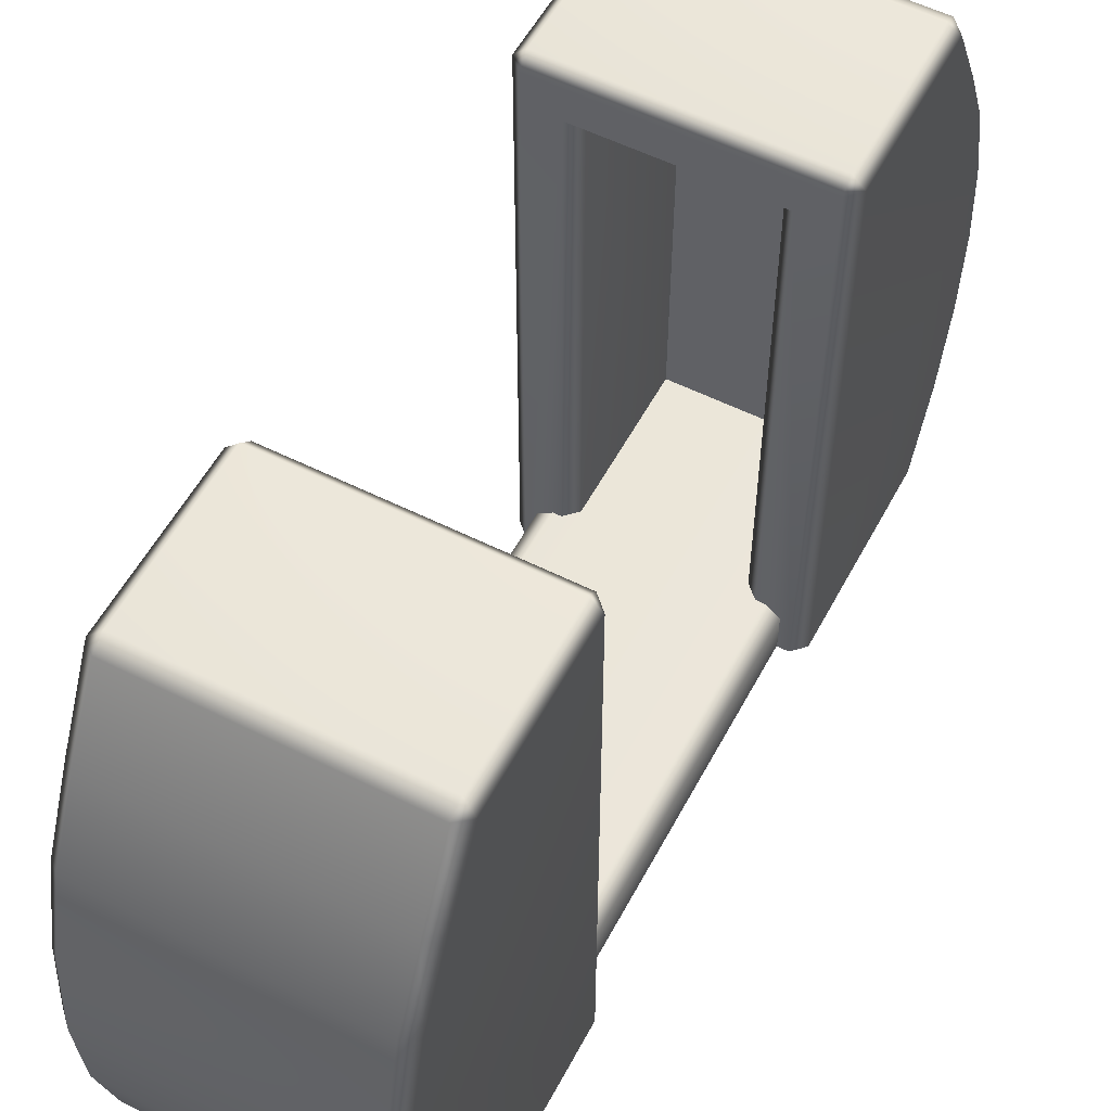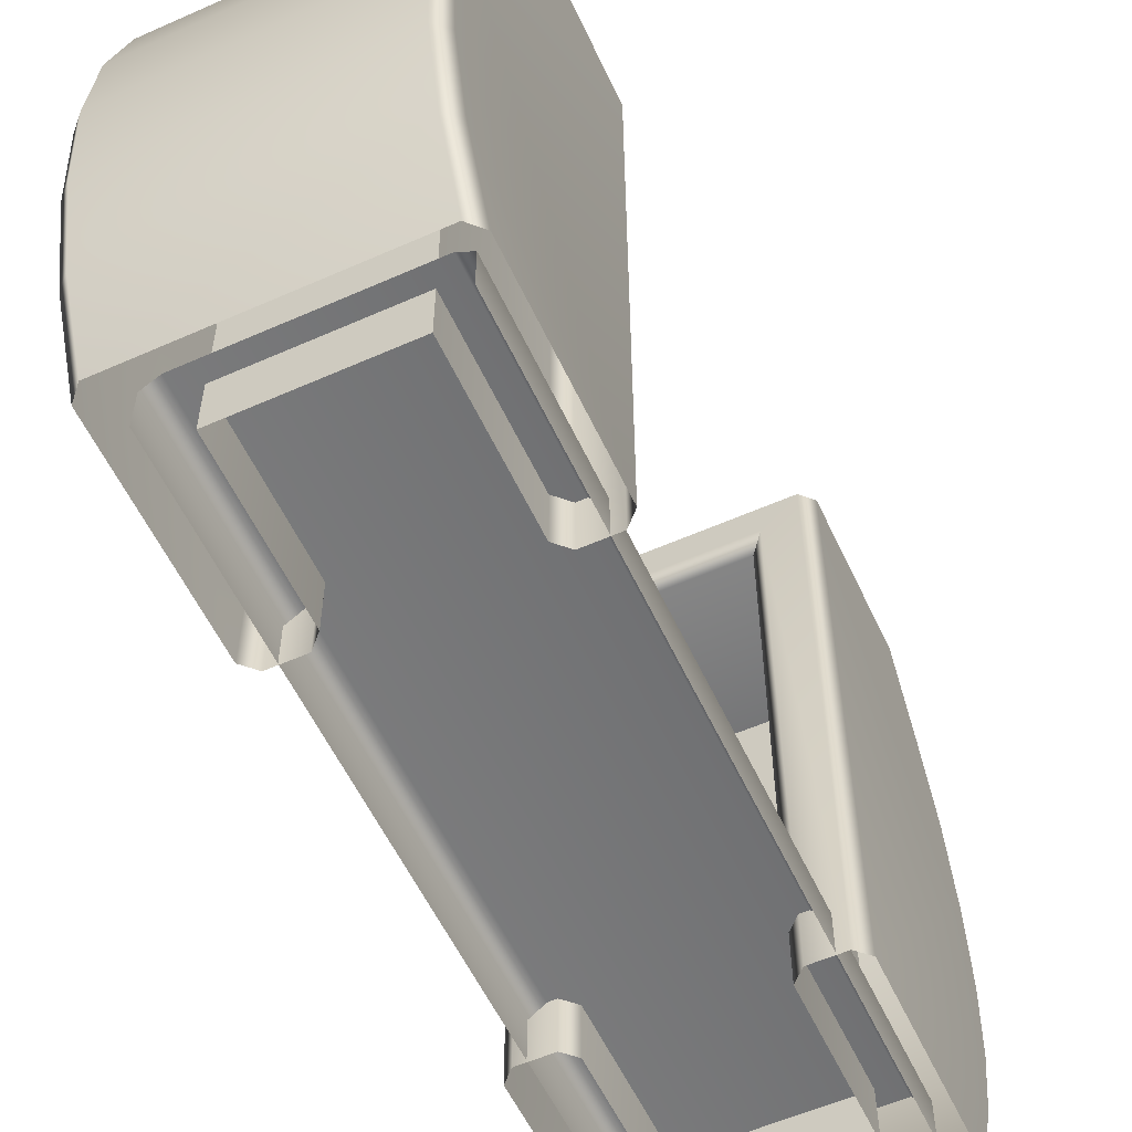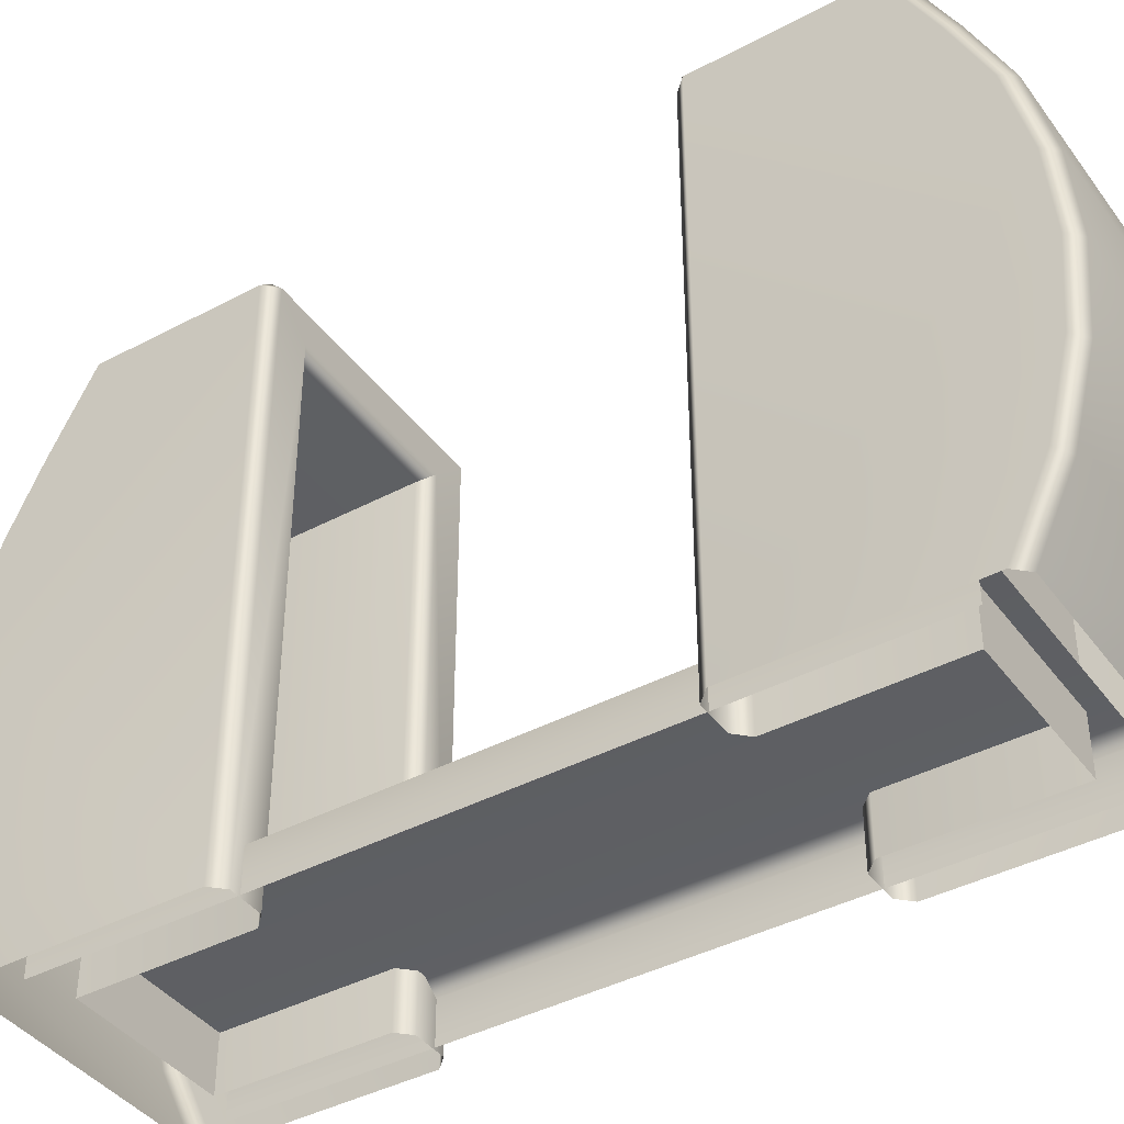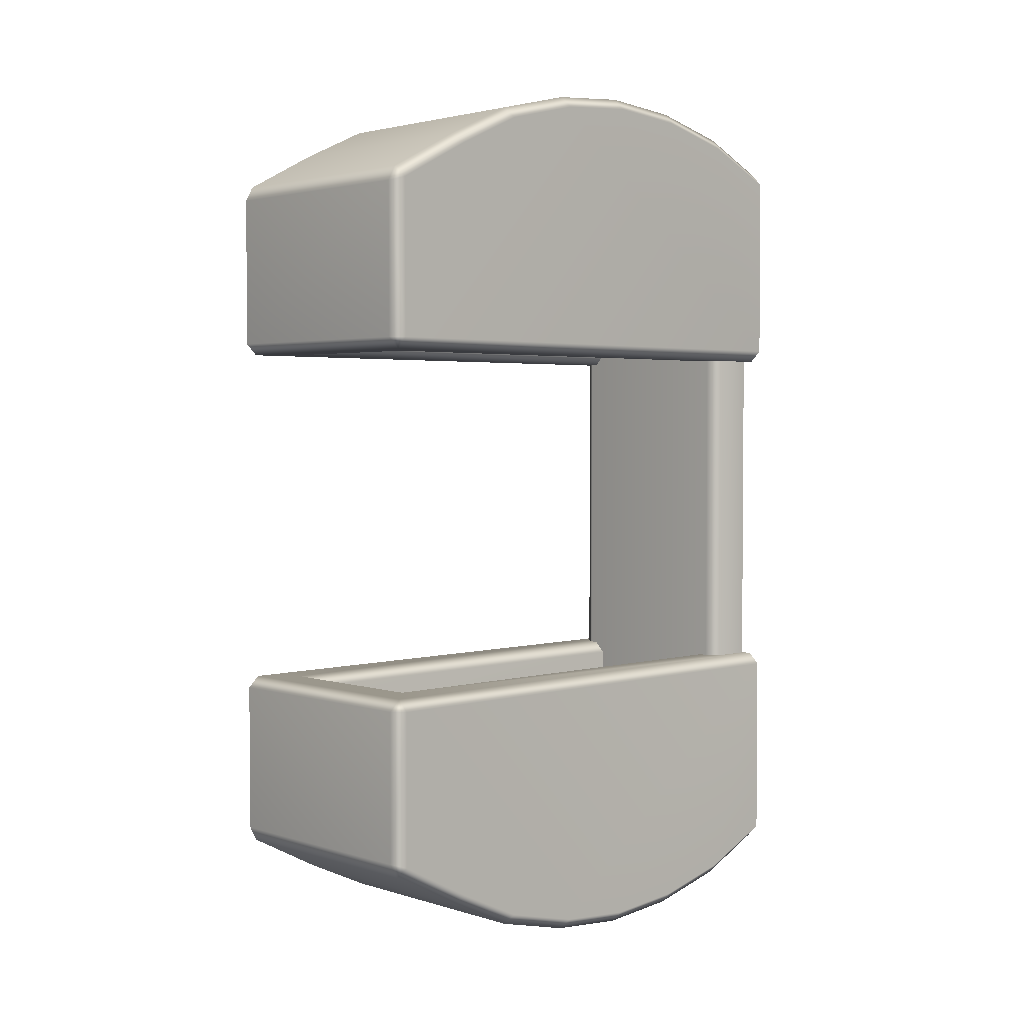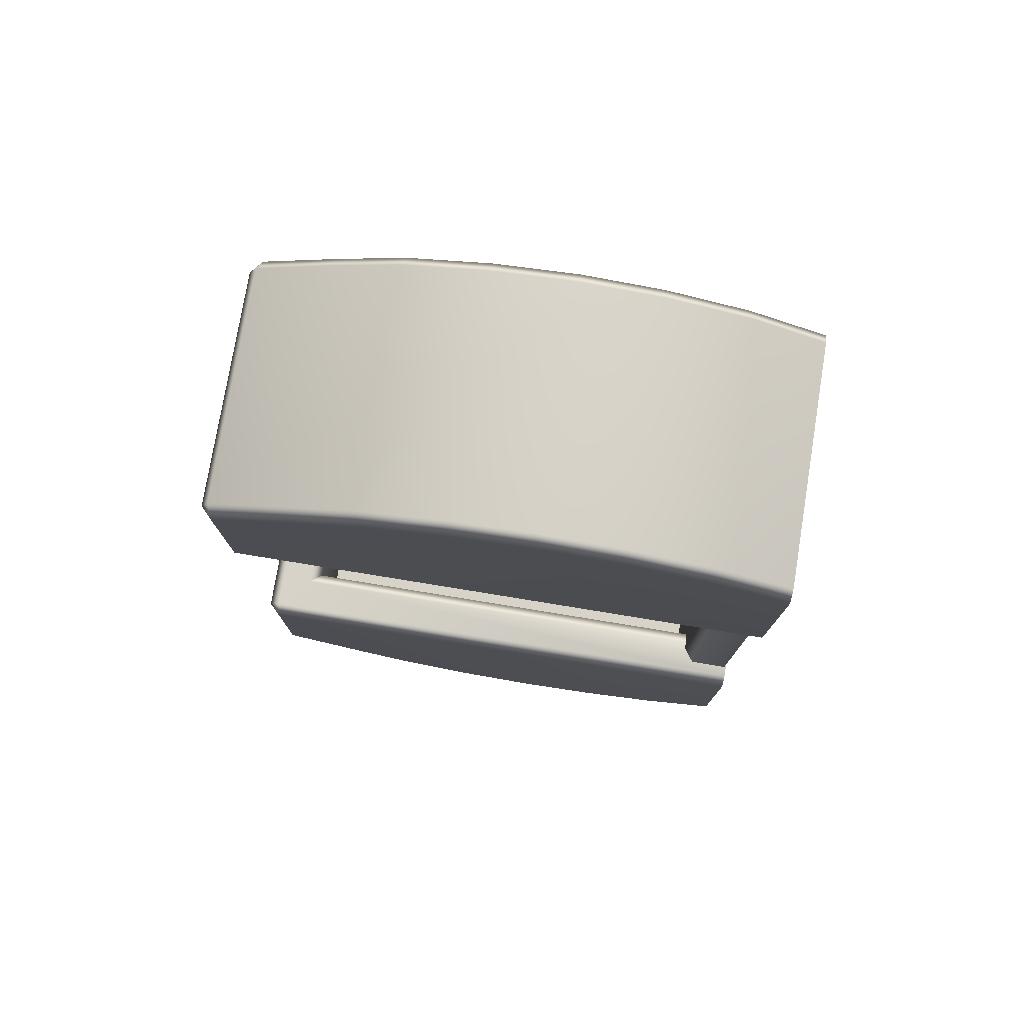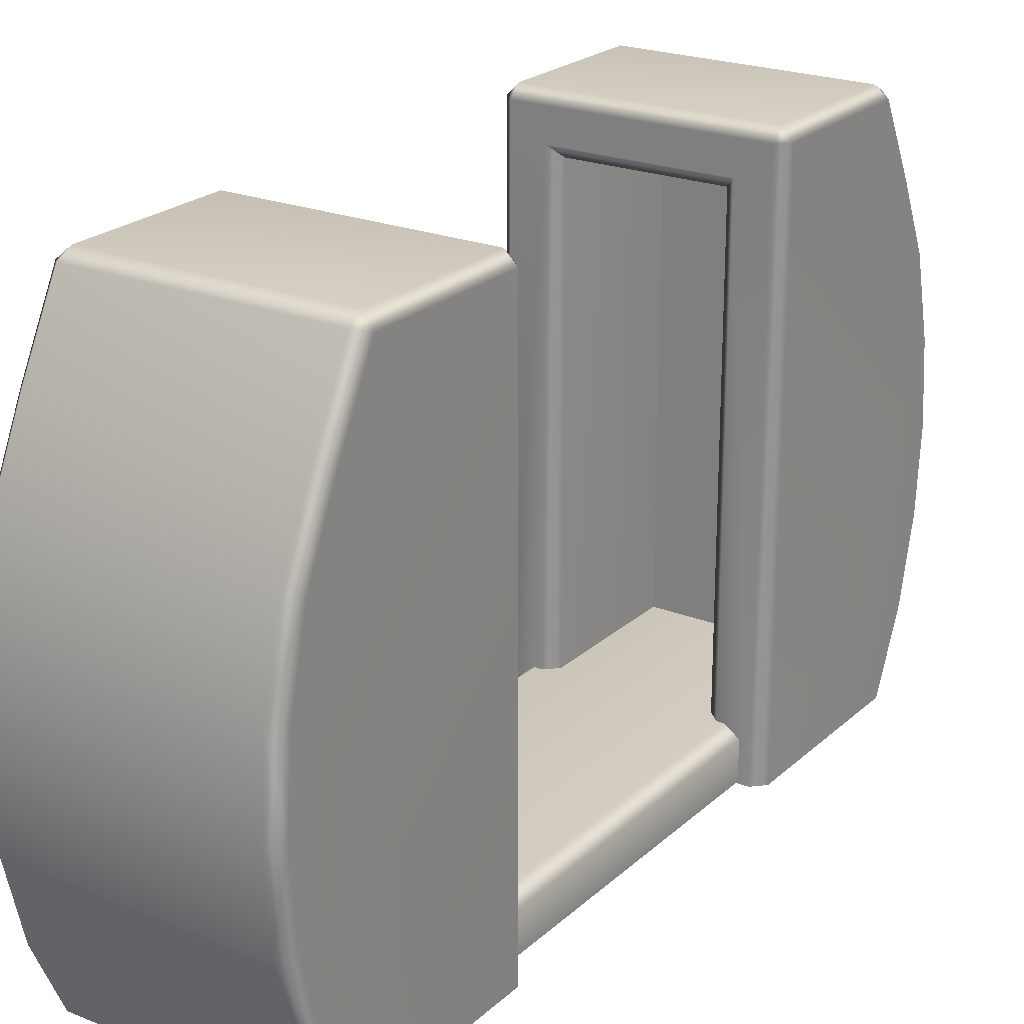
<metadata>
{"format":"obj","ext":"obj","renderer":"f3d","projection":"perspective","resolution":1024,"background":"white","views":[{"elev":55.6,"azim":27.8,"up":"+Y"},{"elev":-56.8,"azim":24.8,"up":"+Y"},{"elev":-40.9,"azim":-57.0,"up":"+Y"},{"elev":2.7,"azim":-133.5,"up":"+Z"},{"elev":77.0,"azim":-80.7,"up":"+Z"},{"elev":22.8,"azim":34.1,"up":"+Y"}]}
</metadata>
<code>
g m_sp_airlock_main_01
v -0.3236 -0.07729 -1.466
v -0.3236 2.111 -1.466
v 0.3236 2.111 -1.466
v 0.3236 -0.07729 -1.466
v 0.5678 2.299 -0.806
v 0.5169 2.35 -0.806
v 0.5156 2.35 -1.468
v 0.5678 2.301 -1.484
v 0.5156 2.315 -1.533
v 0.5678 1.961 -1.663
v 0.5169 1.986 -1.707
v 0.5678 1.659 -1.804
v 0.5169 1.676 -1.853
v 0.5169 1.312 -1.942
v 0.5678 1.304 -1.891
v 0.5678 0.9536 -1.92
v 0.5169 0.9536 -1.971
v 0.5169 0.5951 -1.942
v 0.5678 0.6034 -1.891
v 0.5678 0.2542 -1.804
v 0.5169 0.2373 -1.853
v 0.5169 -0.07729 -1.707
v 0.5678 -0.07729 -1.653
v 0.5678 -0.07729 -0.806
v 0.5156 2.35 -1.468
v -0.5156 2.35 -1.468
v -0.5156 2.315 -1.533
v 0.5156 2.315 -1.533
v 0.5169 1.986 -1.707
v -0.5169 1.986 -1.707
v 0.5169 1.676 -1.853
v -0.5169 1.676 -1.853
v 0.5169 1.312 -1.942
v -0.5169 1.312 -1.942
v 0.5169 0.9536 -1.971
v -0.5169 0.9536 -1.971
v 0.5169 0.5951 -1.942
v -0.5169 0.5951 -1.942
v 0.5169 0.2373 -1.853
v -0.5169 0.2373 -1.853
v 0.5169 -0.07729 -1.707
v -0.5169 -0.07729 -1.707
v -0.5678 1.961 -1.663
v -0.5169 1.986 -1.707
v -0.5156 2.315 -1.533
v -0.5678 2.301 -1.484
v -0.5678 1.659 -1.804
v -0.5169 1.676 -1.853
v -0.5169 1.312 -1.942
v -0.5678 1.304 -1.891
v -0.5678 0.9536 -1.92
v -0.5169 0.9536 -1.971
v -0.5169 0.5951 -1.942
v -0.5678 0.6034 -1.891
v -0.5678 0.2542 -1.804
v -0.5169 0.2373 -1.853
v -0.5169 -0.07729 -1.707
v -0.5678 -0.07729 -1.653
v -0.5156 2.35 -1.468
v -0.5678 2.299 -0.806
v -0.5169 2.35 -0.806
v -0.5678 -0.07729 -0.806
v -0.5678 2.299 -0.806
v -0.5169 2.299 -0.7551
v -0.5678 -0.07729 -0.806
v -0.5169 -0.07729 -0.7551
v -0.3745 2.162 -0.7551
v -0.3745 -0.07729 -0.7551
v -0.5169 2.35 -0.806
v -0.3236 2.111 -0.806
v -0.3236 -0.07729 -0.806
v 0.5169 2.299 -0.7551
v 0.5678 2.299 -0.806
v 0.5169 -0.07729 -0.7551
v 0.5678 -0.07729 -0.806
v 0.5169 2.35 -0.806
v 0.3745 2.162 -0.7551
v 0.3745 -0.07729 -0.7551
v 0.3236 2.111 -0.806
v 0.3236 -0.07729 -0.806
v -0.5169 2.35 -0.806
v 0.5169 2.35 -0.806
v 0.5169 2.299 -0.7551
v -0.5169 2.299 -0.7551
v 0.3745 2.162 -0.7551
v -0.3745 2.162 -0.7551
v -0.3236 2.111 -0.806
v 0.3236 2.111 -0.806
v 0.5169 2.35 -0.806
v -0.5169 2.35 -0.806
v -0.3236 2.111 -0.806
v 0.3236 2.111 -0.806
v -0.3236 2.111 -1.466
v 0.3236 2.111 -1.466
v -0.3236 -0.07729 -1.466
v -0.3236 -0.07729 -0.806
v -0.3236 2.111 -0.806
v -0.3236 2.111 -1.466
v 0.3236 2.111 -0.806
v 0.3236 -0.07729 -0.806
v 0.3236 -0.07729 -1.466
v 0.3236 2.111 -1.466
v -0.3236 -0.07729 1.466
v 0.3236 -0.07729 1.466
v -0.3236 2.111 1.466
v 0.3236 2.111 1.466
v -0.5156 2.35 1.468
v -0.5678 2.301 1.484
v -0.5678 2.299 0.806
v -0.5169 2.35 0.806
v -0.5156 2.315 1.533
v -0.5678 1.961 1.663
v -0.5169 1.986 1.707
v -0.5678 1.659 1.804
v -0.5169 1.676 1.853
v -0.5169 1.312 1.942
v -0.5678 1.304 1.891
v -0.5678 0.9536 1.92
v -0.5169 0.9536 1.971
v -0.5169 0.5951 1.942
v -0.5678 0.6034 1.891
v -0.5678 0.2542 1.804
v -0.5169 0.2373 1.853
v -0.5169 -0.07729 1.707
v -0.5678 -0.07729 1.653
v -0.5678 -0.07729 0.806
v 0.5156 2.35 1.468
v 0.5156 2.315 1.533
v -0.5156 2.35 1.468
v -0.5156 2.315 1.533
v 0.5169 1.986 1.707
v -0.5169 1.986 1.707
v -0.5169 1.676 1.853
v 0.5169 1.676 1.853
v -0.5169 1.312 1.942
v 0.5169 1.312 1.942
v -0.5169 0.9536 1.971
v 0.5169 0.9536 1.971
v -0.5169 0.5951 1.942
v 0.5169 0.5951 1.942
v -0.5169 0.2373 1.853
v 0.5169 0.2373 1.853
v -0.5169 -0.07729 1.707
v 0.5169 -0.07729 1.707
v 0.5169 2.35 0.806
v -0.5169 2.35 0.806
v 0.5156 2.315 1.533
v 0.5678 2.301 1.484
v 0.5678 1.961 1.663
v 0.5169 1.986 1.707
v 0.5678 1.659 1.804
v 0.5169 1.676 1.853
v 0.5169 1.312 1.942
v 0.5678 1.304 1.891
v 0.5678 0.9536 1.92
v 0.5169 0.9536 1.971
v 0.5169 0.5951 1.942
v 0.5678 0.6034 1.891
v 0.5678 0.2542 1.804
v 0.5169 0.2373 1.853
v 0.5169 -0.07729 1.707
v 0.5678 -0.07729 1.653
v 0.5156 2.35 1.468
v 0.5678 2.299 0.806
v 0.5169 2.35 0.806
v 0.5678 -0.07729 0.806
v 0.5169 -0.07729 0.7551
v 0.5678 -0.07729 0.806
v 0.5169 2.299 0.7551
v 0.5678 2.299 0.806
v 0.3745 2.162 0.7551
v 0.3745 -0.07729 0.7551
v 0.5169 2.35 0.806
v 0.3236 2.111 0.806
v 0.3236 -0.07729 0.806
v -0.5678 -0.07729 0.806
v -0.5169 -0.07729 0.7551
v -0.5678 2.299 0.806
v -0.5169 2.299 0.7551
v -0.5169 2.35 0.806
v -0.3745 2.162 0.7551
v -0.3745 -0.07729 0.7551
v -0.3236 2.111 0.806
v -0.3236 -0.07729 0.806
v -0.5169 2.35 0.806
v -0.5169 2.299 0.7551
v 0.5169 2.35 0.806
v 0.5169 2.299 0.7551
v -0.3745 2.162 0.7551
v 0.3745 2.162 0.7551
v -0.3236 2.111 0.806
v 0.3236 2.111 0.806
v 0.3236 2.111 1.466
v -0.3236 2.111 0.806
v -0.3236 2.111 1.466
v 0.3236 2.111 0.806
v 0.3236 2.111 1.466
v 0.3236 -0.07729 1.466
v 0.3236 -0.07729 0.806
v 0.3236 2.111 0.806
v -0.3236 -0.07729 0.806
v -0.3236 -0.07729 1.466
v -0.3236 2.111 1.466
v -0.3236 2.111 0.806
v 0.4087 0.1475 1.538
v -0.4087 0.1475 1.538
v -0.4087 0.1475 -1.538
v 0.4087 0.1475 -1.538
v -0.4714 0.1005 1.538
v -0.4714 0.1005 -1.538
v -0.4714 -0.06932 -1.538
v -0.4714 -0.06932 1.538
v 0.4714 0.1005 -1.538
v 0.4714 0.1005 1.538
v 0.4714 -0.06932 1.538
v 0.4714 -0.06932 -1.538
g m_sp_airlock_main_01_0
f 3 2 1
f 1 4 3
f 7 6 5
f 5 8 7
f 9 7 8
f 9 8 10
f 10 8 5
f 9 10 11
f 11 10 12
f 5 12 10
f 11 12 13
f 14 13 12
f 12 15 14
f 5 15 12
f 14 15 16
f 16 17 14
f 18 17 16
f 16 19 18
f 18 19 20
f 20 21 18
f 22 21 20
f 20 23 22
f 20 19 24
f 24 23 20
f 24 19 16
f 24 16 15
f 15 5 24
f 27 26 25
f 25 28 27
f 27 28 29
f 30 27 29
f 30 29 31
f 32 30 31
f 32 31 33
f 34 32 33
f 34 33 35
f 35 36 34
f 36 35 37
f 38 36 37
f 38 37 39
f 40 38 39
f 40 39 41
f 42 40 41
f 45 44 43
f 43 46 45
f 47 43 44
f 44 48 47
f 49 47 48
f 47 49 50
f 51 50 49
f 49 52 51
f 53 51 52
f 51 53 54
f 55 54 53
f 53 56 55
f 57 55 56
f 55 57 58
f 46 59 45
f 59 46 60
f 60 47 50
f 59 60 61
f 50 62 60
f 55 58 62
f 62 50 51
f 62 51 54
f 62 54 55
f 43 47 60
f 60 46 43
f 65 64 63
f 65 66 64
f 66 67 64
f 66 68 67
f 63 64 69
f 68 70 67
f 68 71 70
f 74 73 72
f 74 75 73
f 76 72 73
f 74 72 77
f 77 78 74
f 78 77 79
f 79 80 78
f 83 82 81
f 81 84 83
f 84 85 83
f 84 86 85
f 85 86 87
f 87 88 85
f 26 90 89
f 89 25 26
f 93 92 91
f 93 94 92
f 97 96 95
f 95 98 97
f 101 100 99
f 99 102 101
f 105 104 103
f 105 106 104
f 109 108 107
f 107 110 109
f 111 107 108
f 112 111 108
f 112 108 109
f 112 113 111
f 113 112 114
f 109 114 112
f 114 115 113
f 116 115 114
f 114 117 116
f 109 117 114
f 118 116 117
f 116 118 119
f 120 119 118
f 118 121 120
f 122 120 121
f 120 122 123
f 124 123 122
f 122 125 124
f 122 121 126
f 126 125 122
f 126 121 118
f 126 118 117
f 117 109 126
f 129 128 127
f 128 129 130
f 131 128 130
f 130 132 131
f 132 133 131
f 133 134 131
f 133 135 134
f 135 136 134
f 135 137 136
f 137 138 136
f 137 139 138
f 139 140 138
f 139 141 140
f 141 142 140
f 141 143 142
f 143 144 142
f 127 145 129
f 145 146 129
f 149 148 147
f 147 150 149
f 151 149 150
f 150 152 151
f 151 152 153
f 153 154 151
f 155 154 153
f 153 156 155
f 155 156 157
f 157 158 155
f 159 158 157
f 157 160 159
f 159 160 161
f 159 161 162
f 148 163 147
f 164 163 148
f 149 151 164
f 164 151 154
f 164 165 163
f 154 166 164
f 159 162 166
f 166 154 155
f 166 155 158
f 166 158 159
f 164 148 149
f 169 168 167
f 169 170 168
f 171 169 167
f 171 167 172
f 170 169 173
f 172 174 171
f 174 172 175
f 178 177 176
f 178 179 177
f 180 179 178
f 177 179 181
f 181 182 177
f 182 181 183
f 183 184 182
f 187 186 185
f 186 187 188
f 188 189 186
f 188 190 189
f 190 191 189
f 190 192 191
f 195 194 193
f 194 196 193
f 199 198 197
f 197 200 199
f 203 202 201
f 201 204 203
f 207 206 205
f 205 208 207
f 209 206 207
f 207 210 209
f 209 210 211
f 211 212 209
f 213 208 205
f 213 205 214
f 214 215 213
f 216 213 215

</code>
